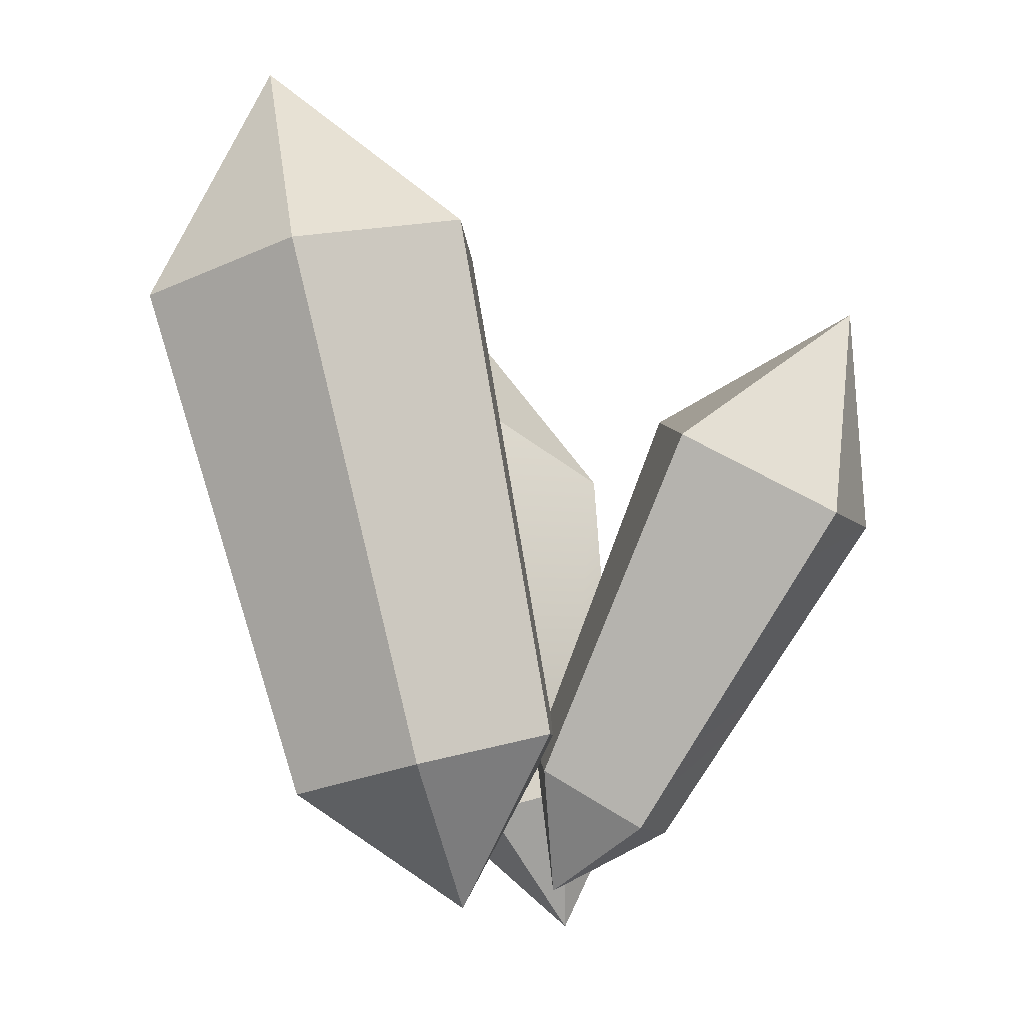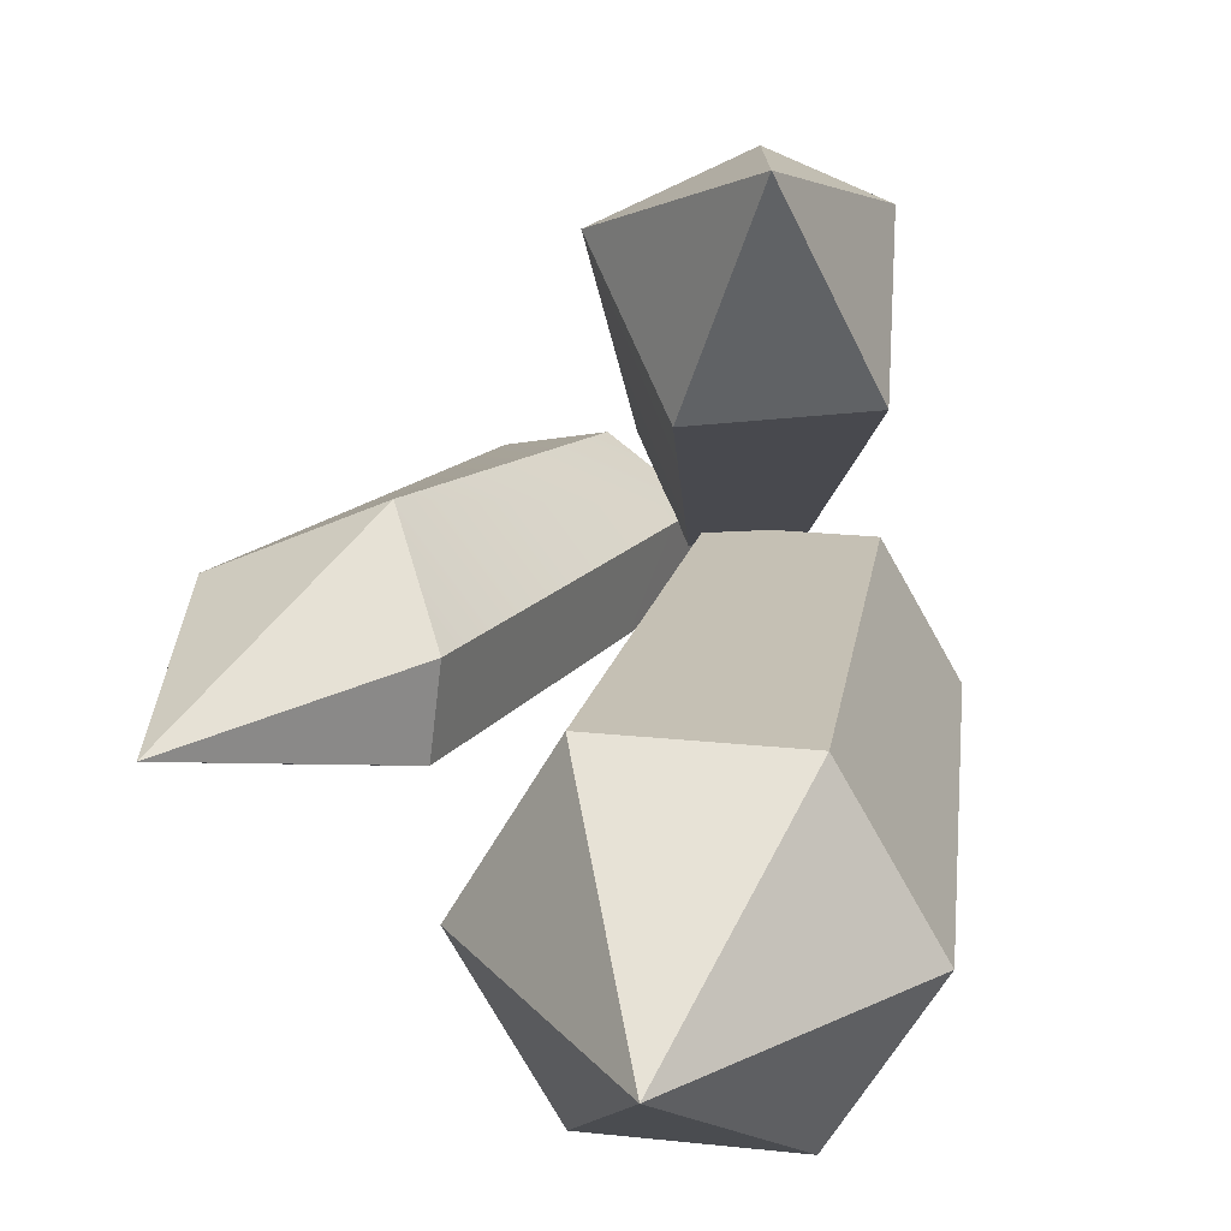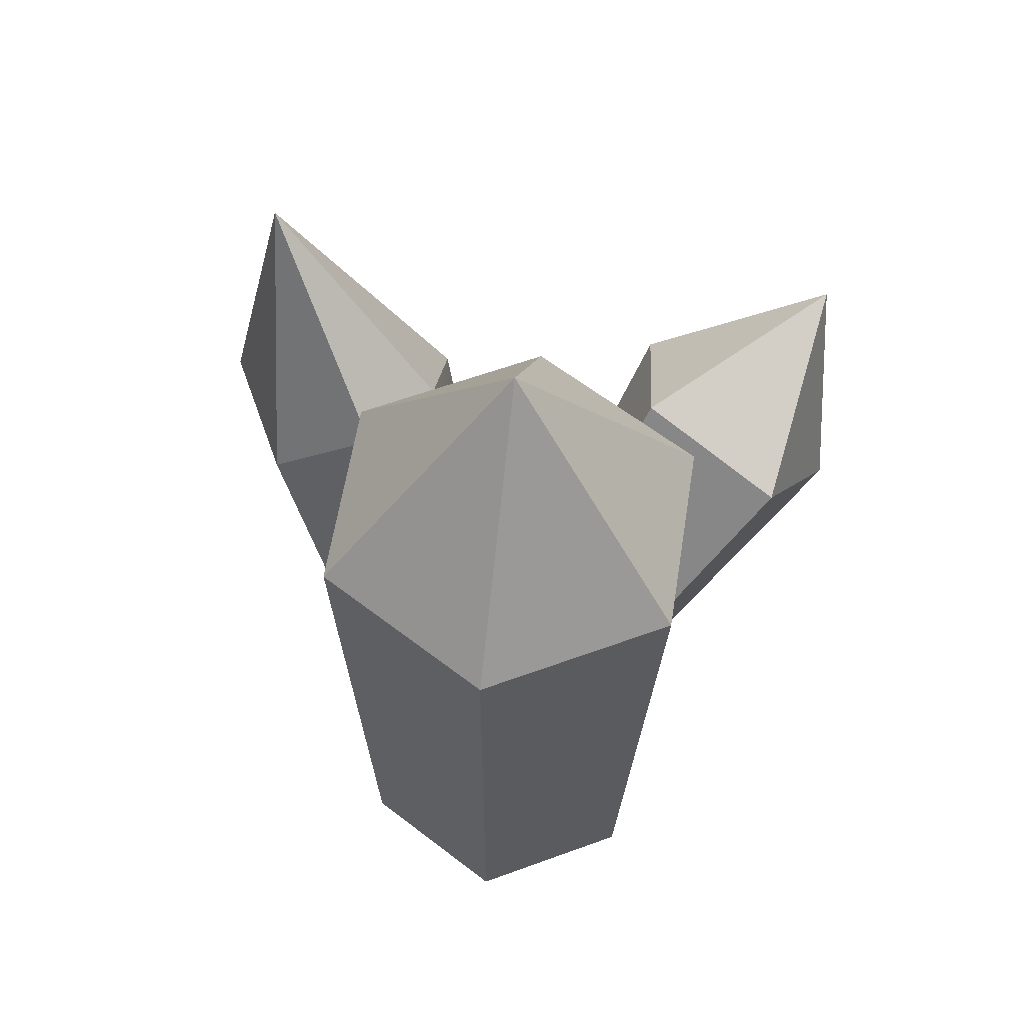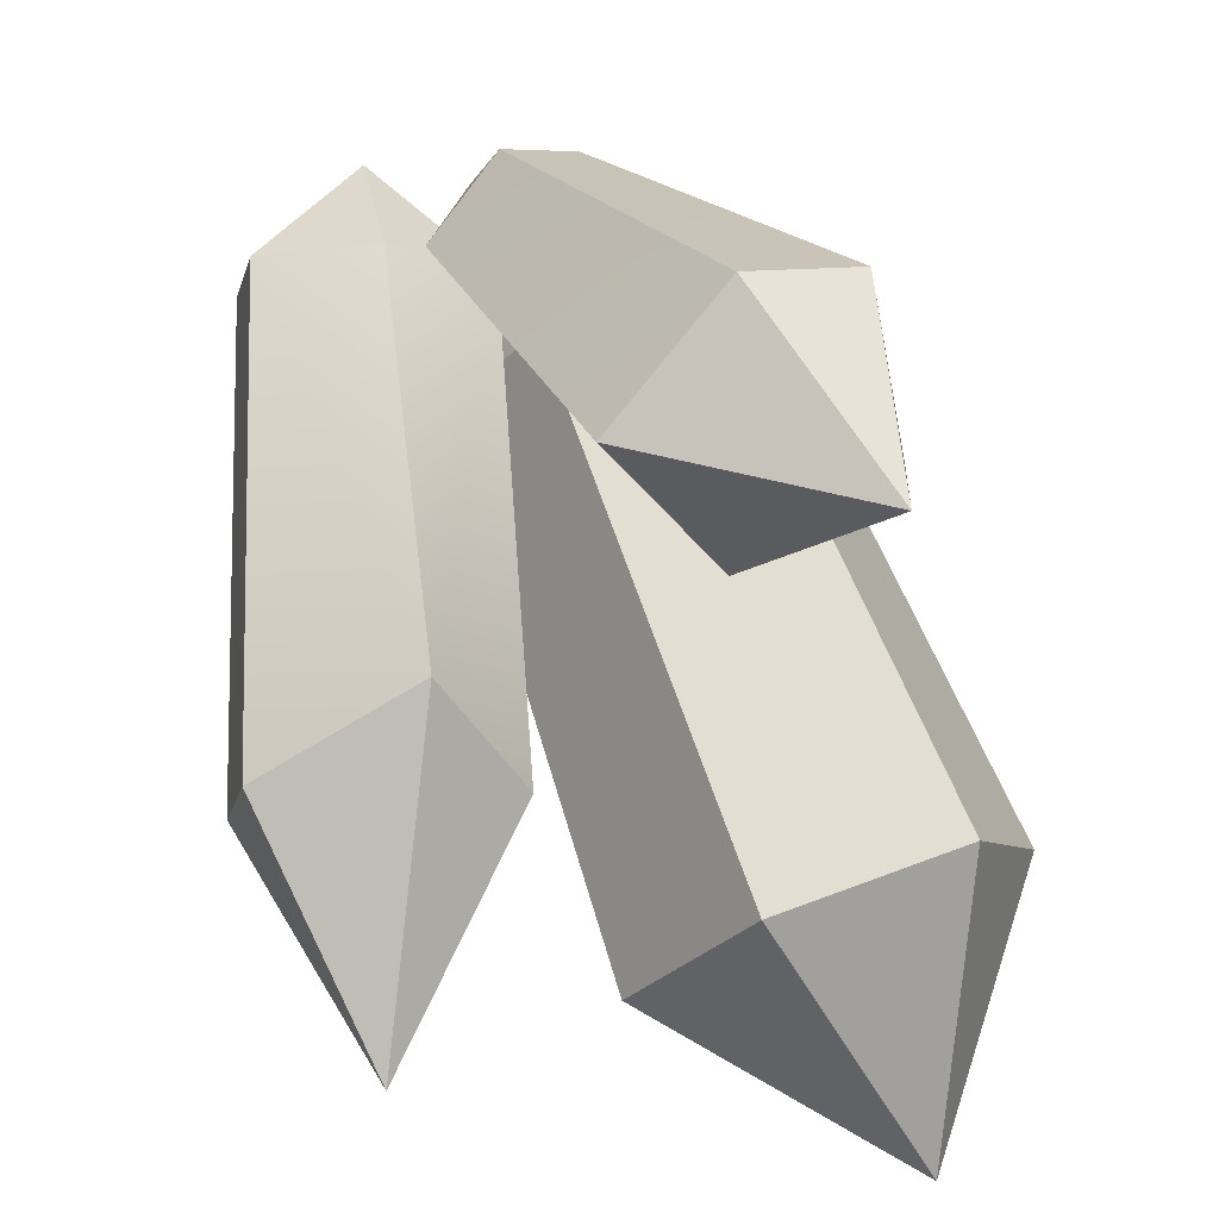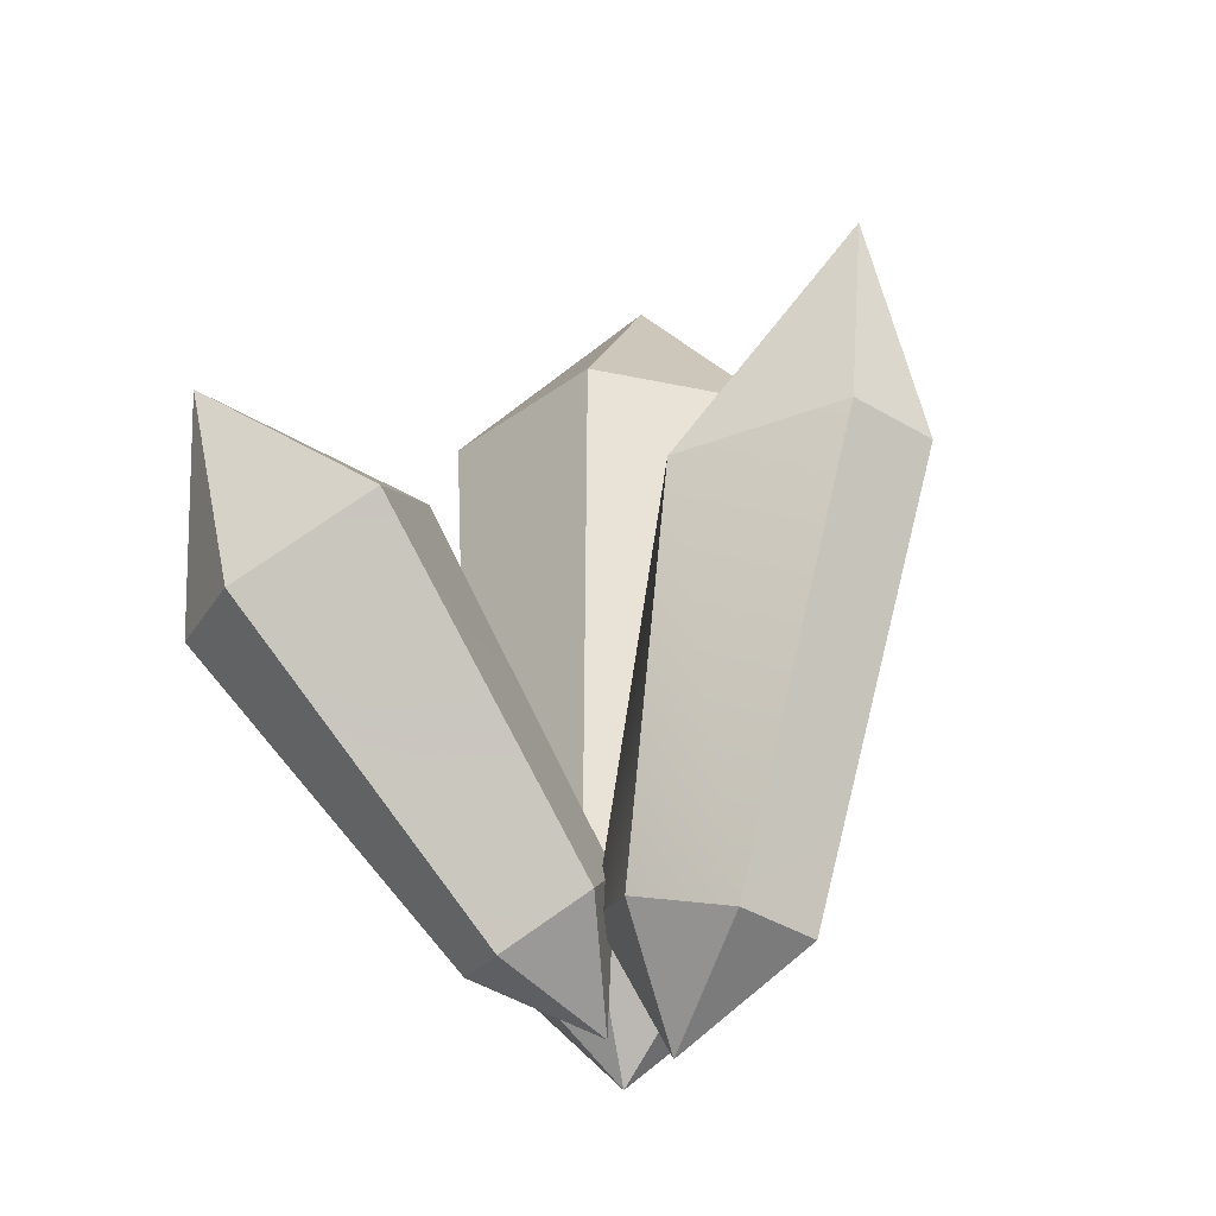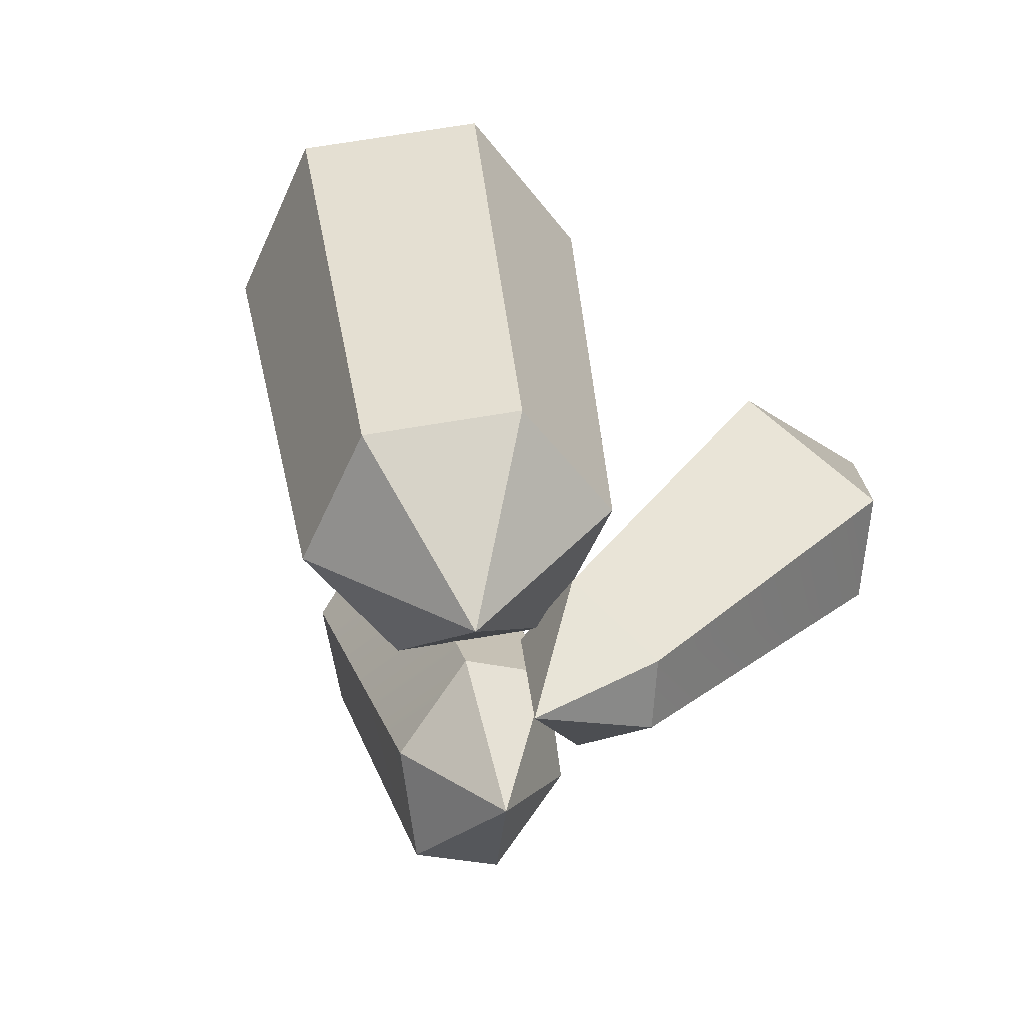
<metadata>
{"format":"obj","ext":"obj","renderer":"f3d","projection":"perspective","resolution":1024,"background":"white","views":[{"elev":-17.1,"azim":-89.9,"up":"+Y"},{"elev":8.1,"azim":-159.0,"up":"+Z"},{"elev":41.3,"azim":-145.1,"up":"+Y"},{"elev":60.7,"azim":168.5,"up":"+Z"},{"elev":-17.9,"azim":41.8,"up":"+Y"},{"elev":-69.4,"azim":-117.1,"up":"+Y"}]}
</metadata>
<code>
o Green_Crystal_Cylinder.013
v 0.2148 -0.04967 -0.1712
v 0.2961 0.4456 -0.2807
v 0.432 0.5073 -0.1894
v 0.3308 -0.05409 -0.09071
v 0.4082 0.5303 -0.07651
v 0.3093 -0.03108 0.01084
v 0.2099 0.4897 0.002424
v 0.1719 -0.003664 0.03195
v 0.1266 0.5621 -0.1424
v 0.05587 0.000747 -0.04849
v 0.07731 -0.02226 -0.15
v 0.1718 -0.167 -0.04553
v 0.1504 0.5391 -0.2553
v 0.3223 0.8154 -0.214
v -0.1334 -0.03749 -0.3931
v -0.2701 0.5924 -0.5892
v -0.03464 0.6377 -0.5785
v 0.05494 -0.001287 -0.3846
v 0.06525 0.7056 -0.3711
v 0.1348 0.05305 -0.2187
v -0.07032 0.7283 -0.1744
v 0.02639 0.07119 -0.06132
v -0.3058 0.683 -0.185
v -0.162 0.03498 -0.06984
v -0.2419 -0.01936 -0.2357
v -0.02017 -0.167 -0.1831
v -0.4057 0.6151 -0.3924
v -0.2202 0.9361 -0.448
v 0.03878 -0.05817 0.08689
v -0.117 0.3225 0.3515
v -0.2514 0.3022 0.2937
v -0.04669 -0.06672 0.04945
v -0.275 0.3995 0.09818
v -0.06688 0.005618 -0.0764
v -0.08364 0.4821 0.08215
v 0.05222 0.05702 -0.08638
v 0.1307 0.009843 0.03459
v 0.06167 -0.1327 -0.06352
v 0.03376 0.4252 0.2698
v -0.2157 0.5859 0.3277
f 2 4 1
f 3 6 4
f 6 7 8
f 7 10 8
f 11 1 12
f 11 2 1
f 10 13 11
f 2 13 14
f 13 9 14
f 9 7 14
f 7 5 14
f 5 3 14
f 3 2 14
f 1 4 12
f 4 6 12
f 6 8 12
f 8 10 12
f 10 11 12
f 16 18 15
f 18 19 20
f 19 22 20
f 21 24 22
f 25 15 26
f 27 15 25
f 24 27 25
f 16 27 28
f 27 23 28
f 23 21 28
f 21 19 28
f 19 17 28
f 17 16 28
f 15 18 26
f 18 20 26
f 20 22 26
f 22 24 26
f 24 25 26
f 30 32 29
f 31 34 32
f 34 35 36
f 37 29 38
f 37 30 29
f 36 39 37
f 30 39 40
f 39 35 40
f 35 33 40
f 33 31 40
f 31 30 40
f 29 32 38
f 32 34 38
f 34 36 38
f 36 37 38
f 2 3 4
f 3 5 6
f 6 5 7
f 7 9 10
f 11 13 2
f 10 9 13
f 16 17 18
f 18 17 19
f 19 21 22
f 21 23 24
f 27 16 15
f 24 23 27
f 30 31 32
f 31 33 34
f 34 33 35
f 37 39 30
f 36 35 39

</code>
